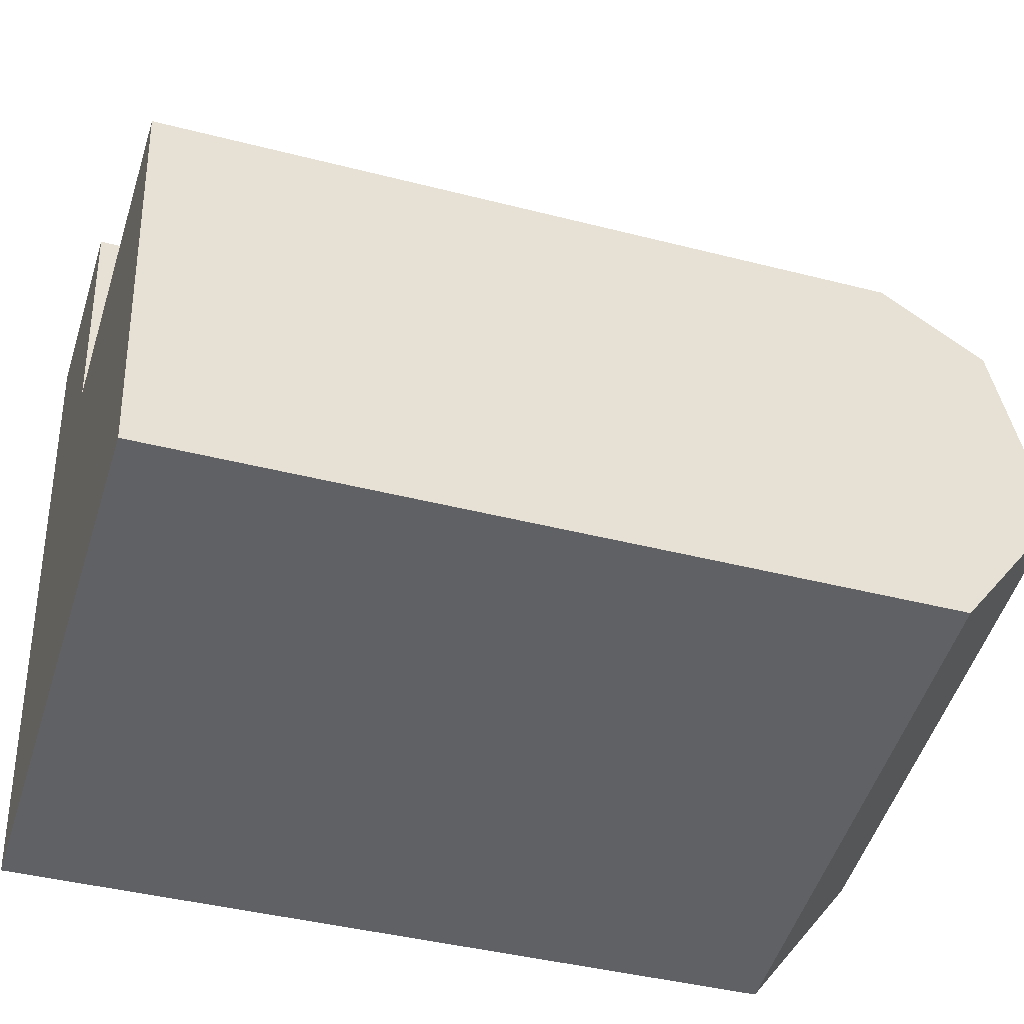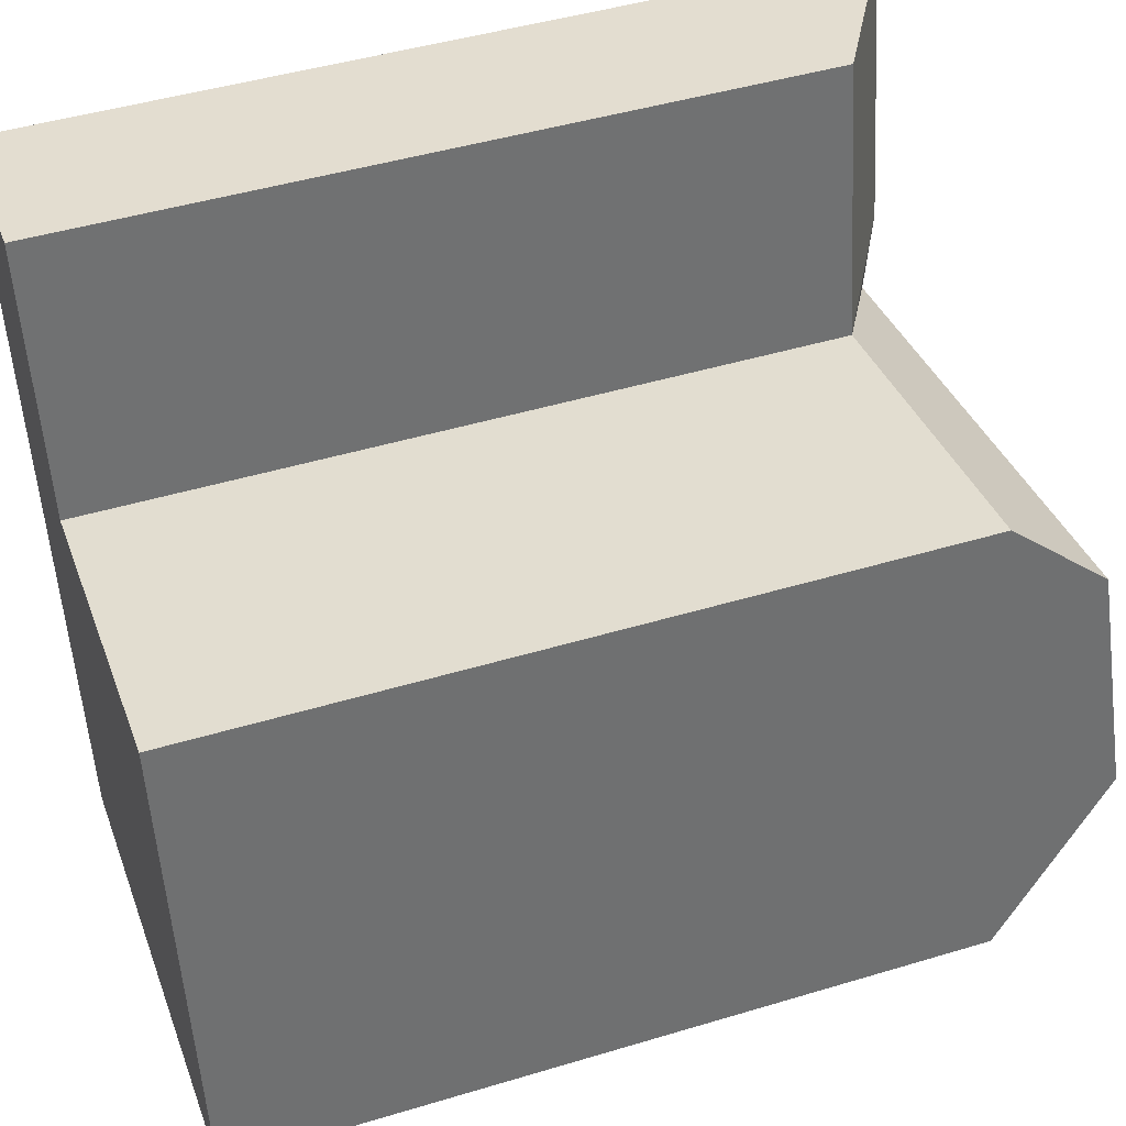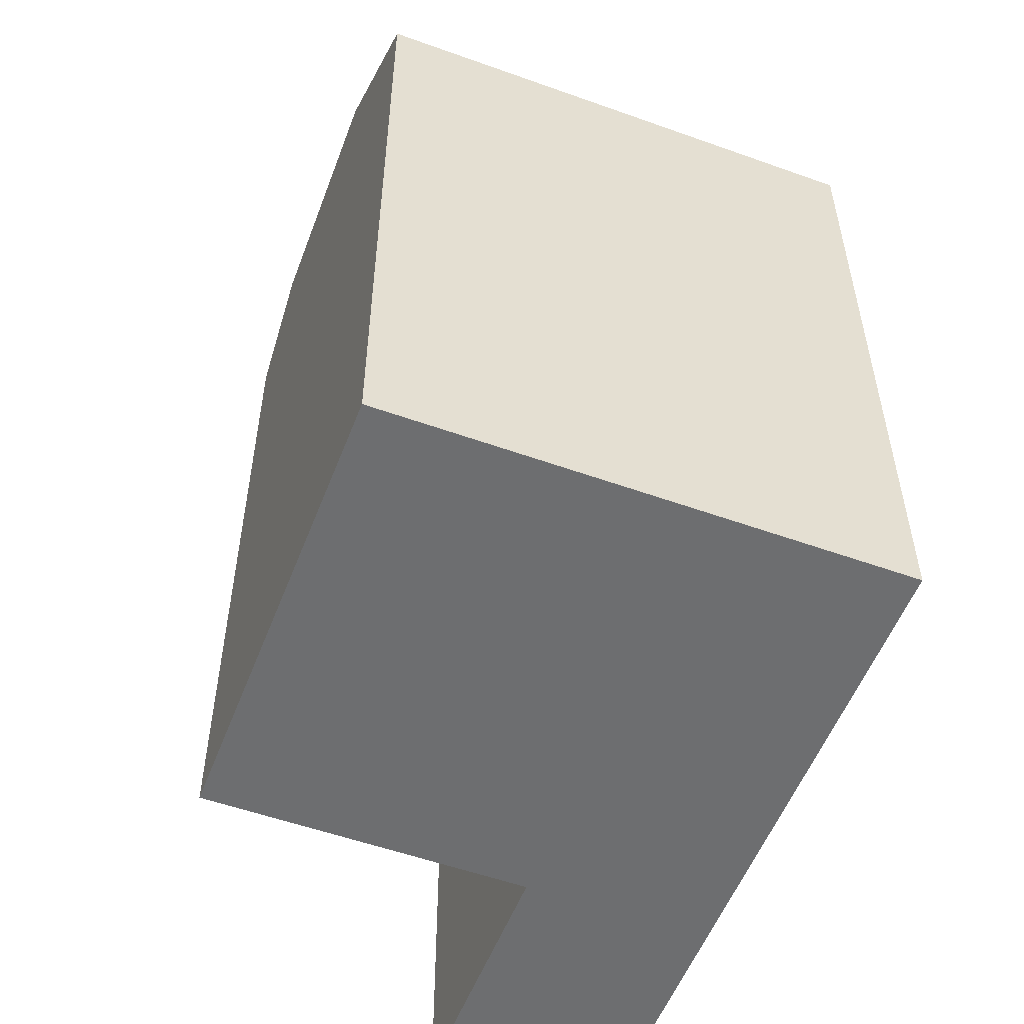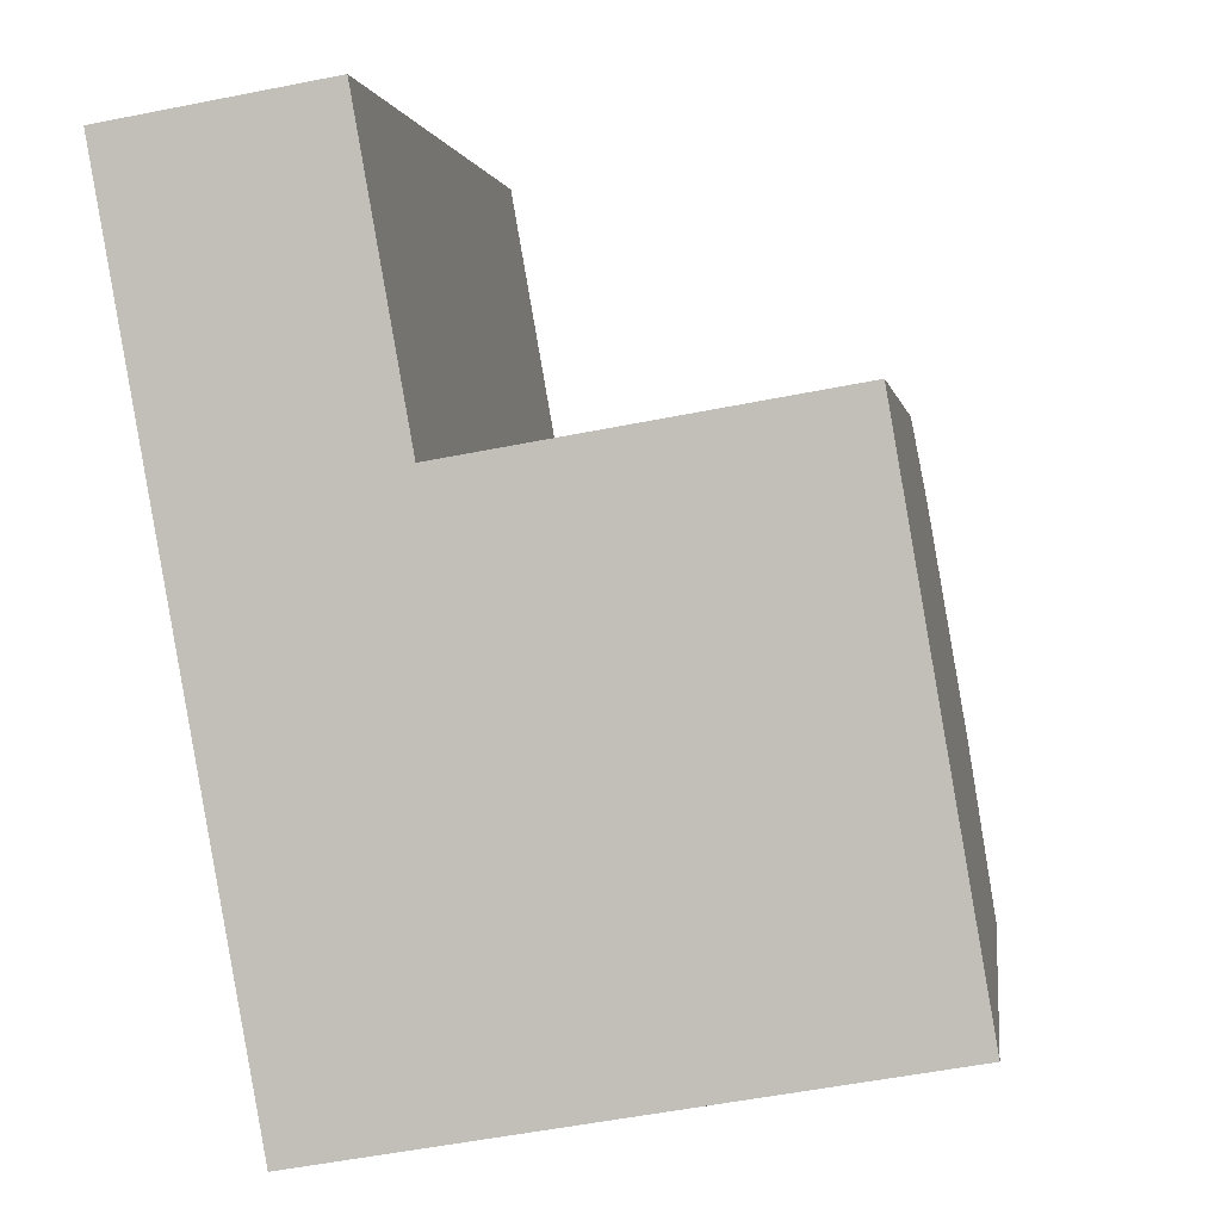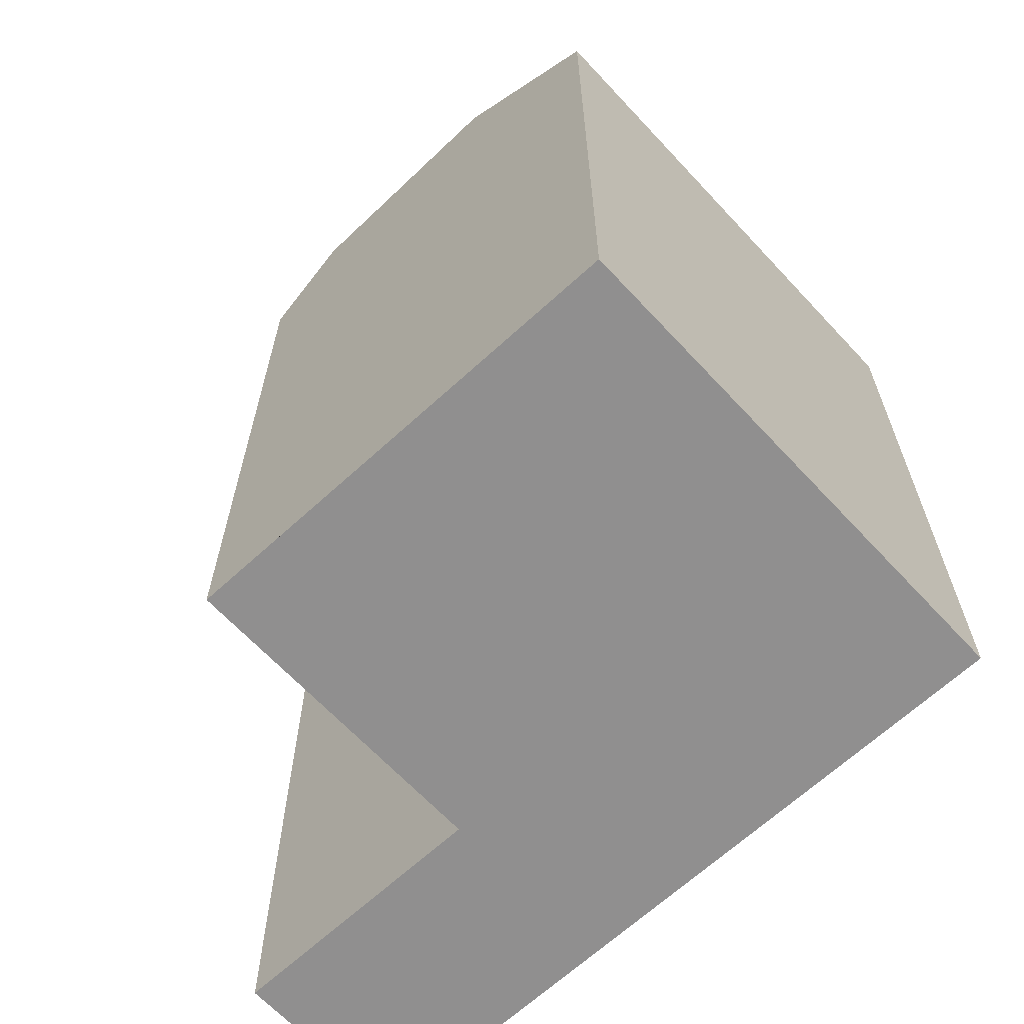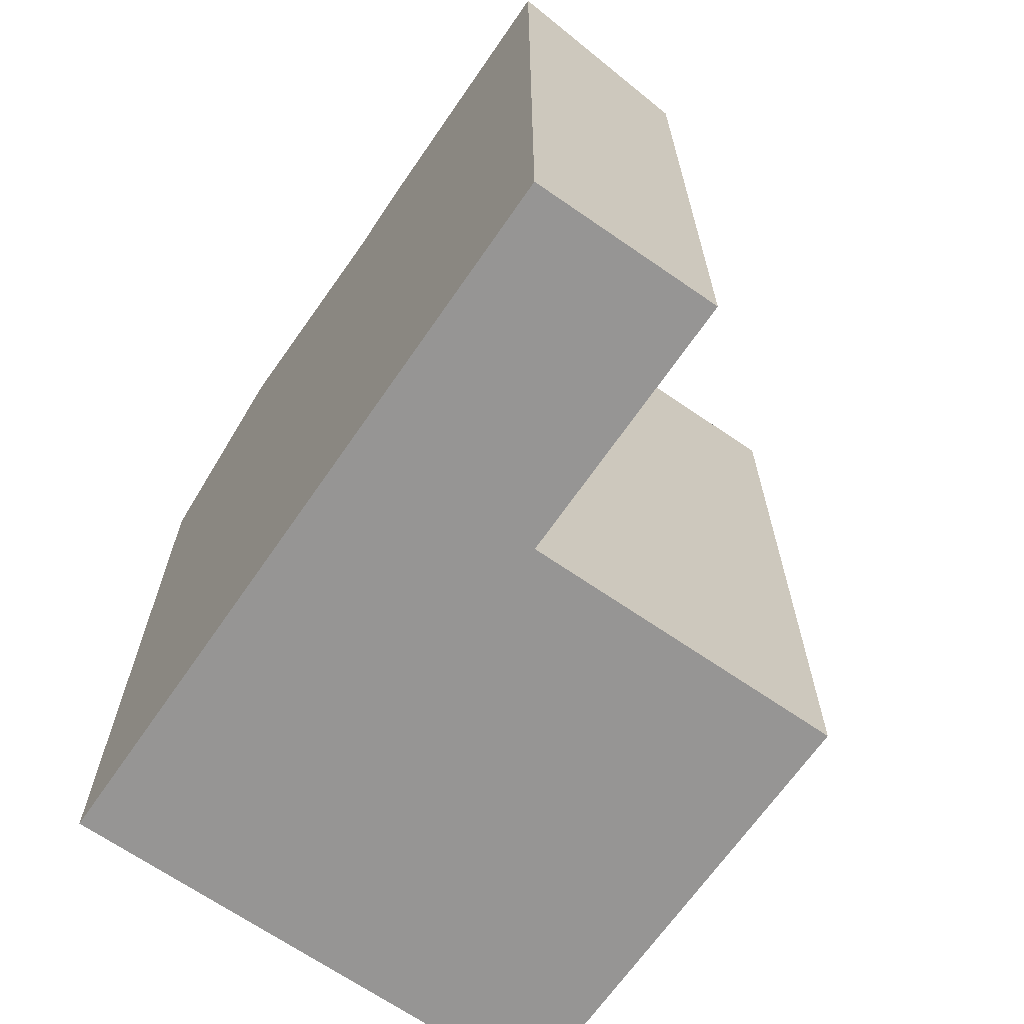
<metadata>
{"format":"obj","ext":"obj","renderer":"f3d","projection":"perspective","resolution":1024,"background":"white","views":[{"elev":-40.6,"azim":72.4,"up":"+Z"},{"elev":46.1,"azim":71.0,"up":"+Z"},{"elev":-54.3,"azim":149.3,"up":"+Y"},{"elev":1.6,"azim":7.0,"up":"+Z"},{"elev":-65.4,"azim":123.0,"up":"+Y"},{"elev":-67.6,"azim":-44.6,"up":"+Y"}]}
</metadata>
<code>
v  0 0 0
v  6.275 3.859e-16 -6.303
v  5.01 -5.299e-17 0.8655
v  1.266 4.393e-16 -7.174
v  15.25 4.207e-16 -6.87
v  14.9 2.941e-16 -4.803
v  16.3 7.945e-16 -12.97
v  1.631 5.658e-16 -9.24
v  2.707 9.392e-16 -15.34
v  17.01 1.052e-15 -17.18
v  8.457 1.143e-15 -18.67
v  3.448 1.196e-15 -19.54
v  17.01 19.55 -17.18
v  7.716 22.69 -14.47
v  16.3 22.69 -12.98
v  8.458 19.55 -18.67
v  2.707 22.69 -15.34
v  3.449 19.55 -19.54
v  6.64 22.06 -8.369
v  15.25 22.06 -6.871
v  1.631 22.06 -9.24
v  6.275 19.55 -6.304
v  14.9 19.55 -4.803
v  1.267 22.39 -7.175
v  5.01 19.55 0.8648
v  0.0004765 22.39 -0.0007087
g defaultobject
f 1 2 3
f 2 1 4
f 2 5 6
f 5 2 7
f 7 2 4
f 7 4 8
f 7 8 9
f 7 9 10
f 10 9 11
f 11 9 12
f 13 14 15
f 14 13 16
f 14 16 17
f 17 16 18
f 15 19 20
f 19 15 14
f 19 14 21
f 21 14 17
f 20 22 23
f 22 20 19
f 22 19 21
f 21 24 22
f 25 24 26
f 24 25 22
f 18 21 17
f 21 26 24
f 26 21 1
f 1 21 18
f 1 18 12
f 1 12 9
f 1 9 8
f 1 8 4
f 20 13 15
f 13 20 23
f 13 23 10
f 10 23 6
f 10 6 7
f 7 6 5
f 10 16 13
f 16 10 18
f 18 10 12
f 12 10 11
f 6 22 2
f 22 6 23
f 2 25 3
f 25 2 22
f 3 26 1
f 26 3 25

</code>
